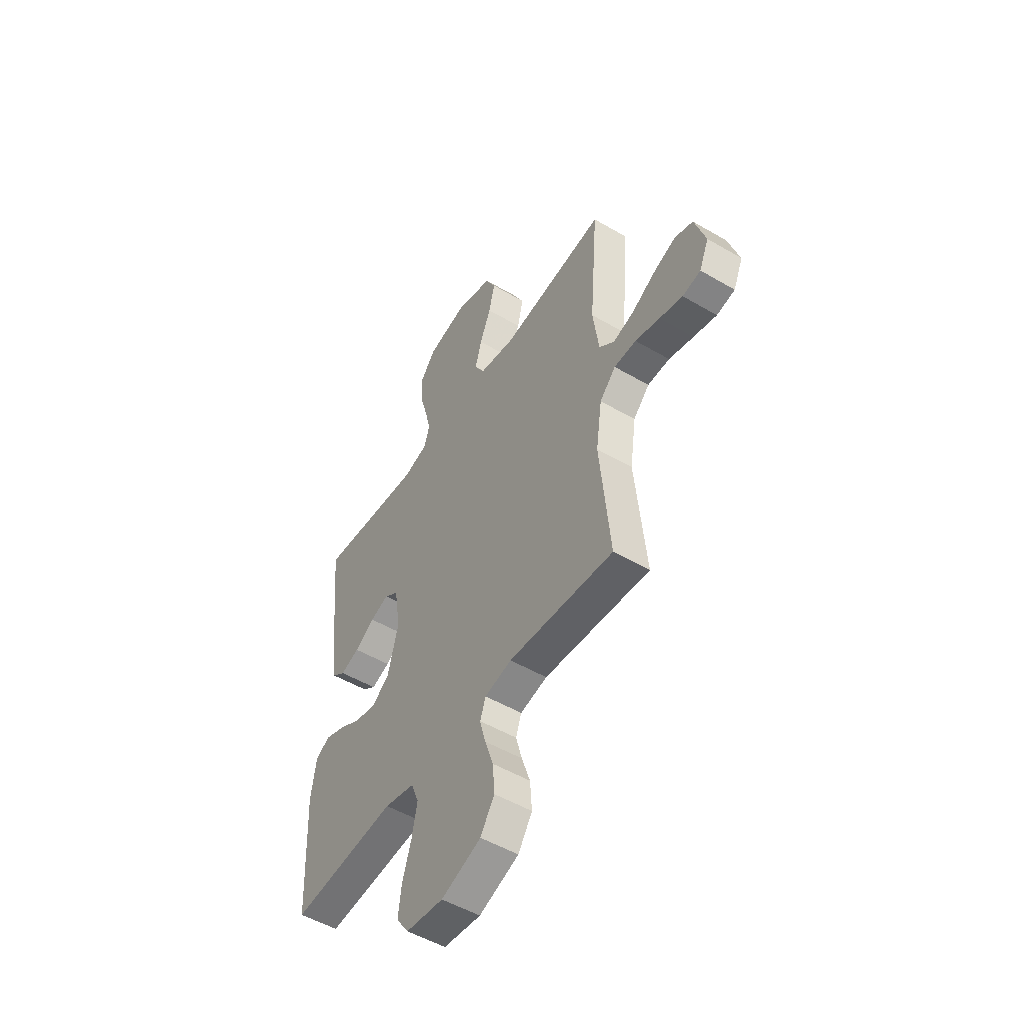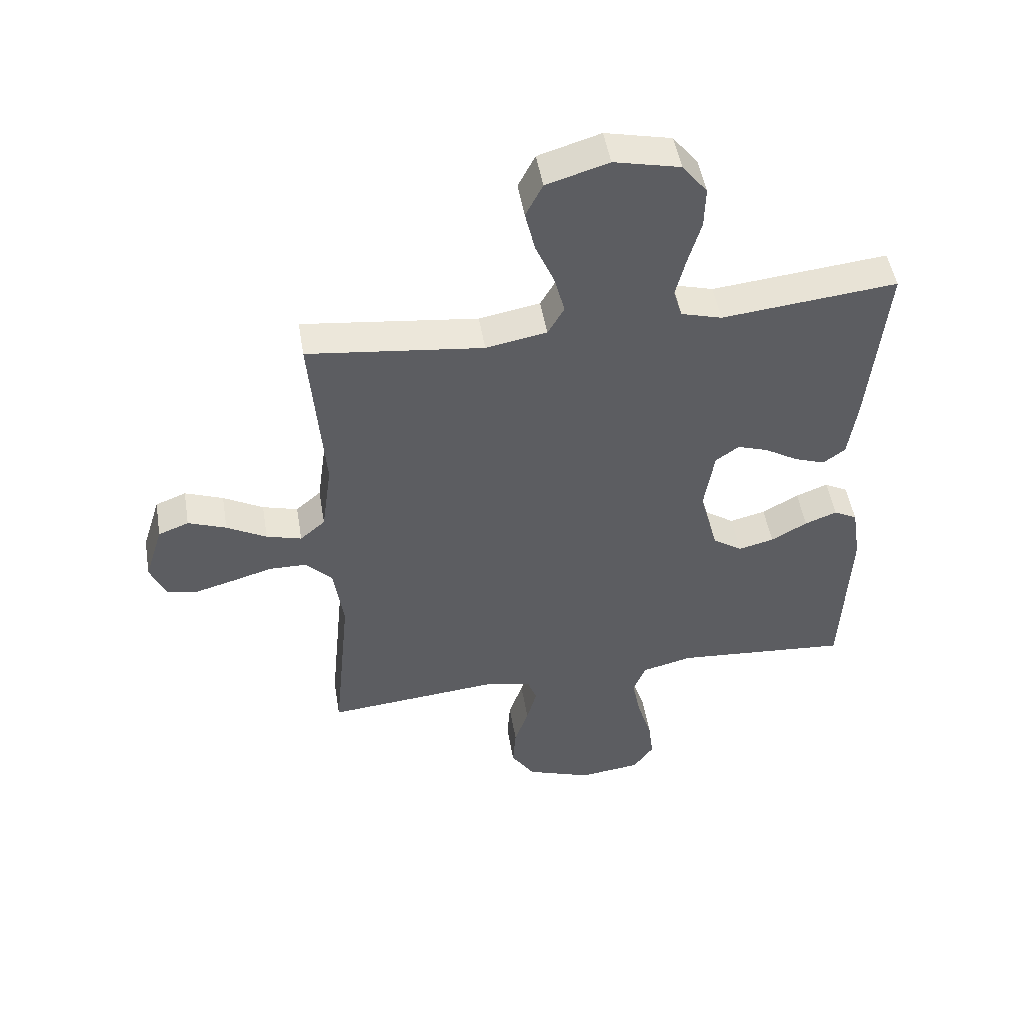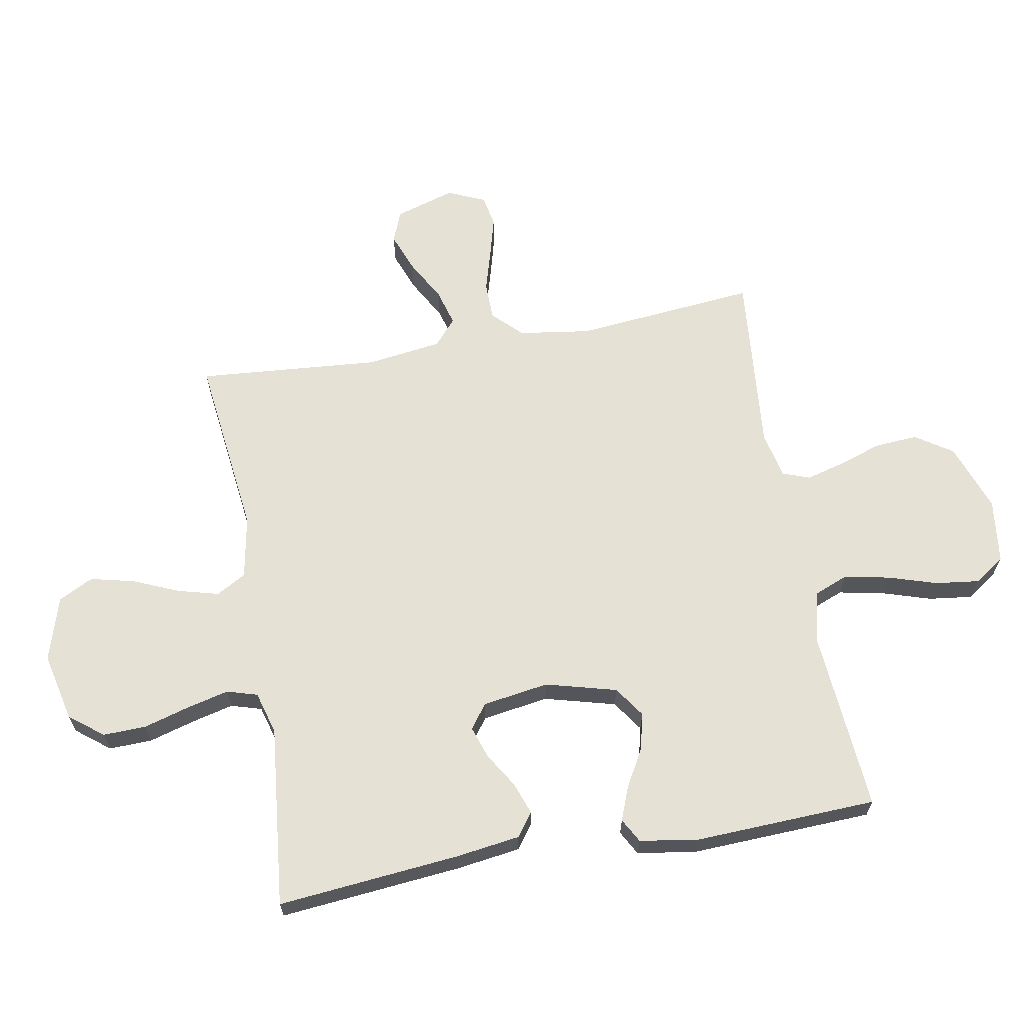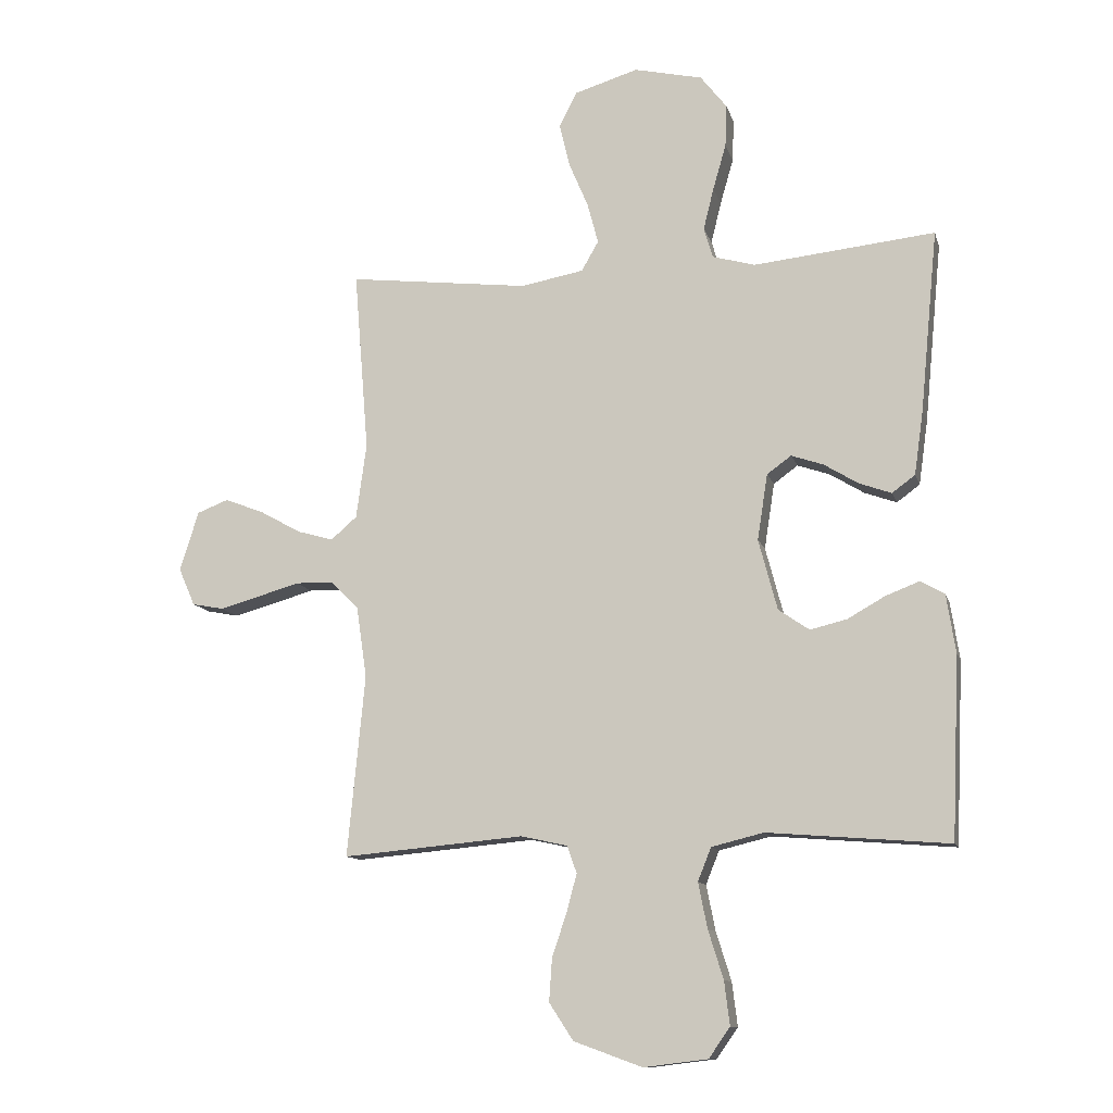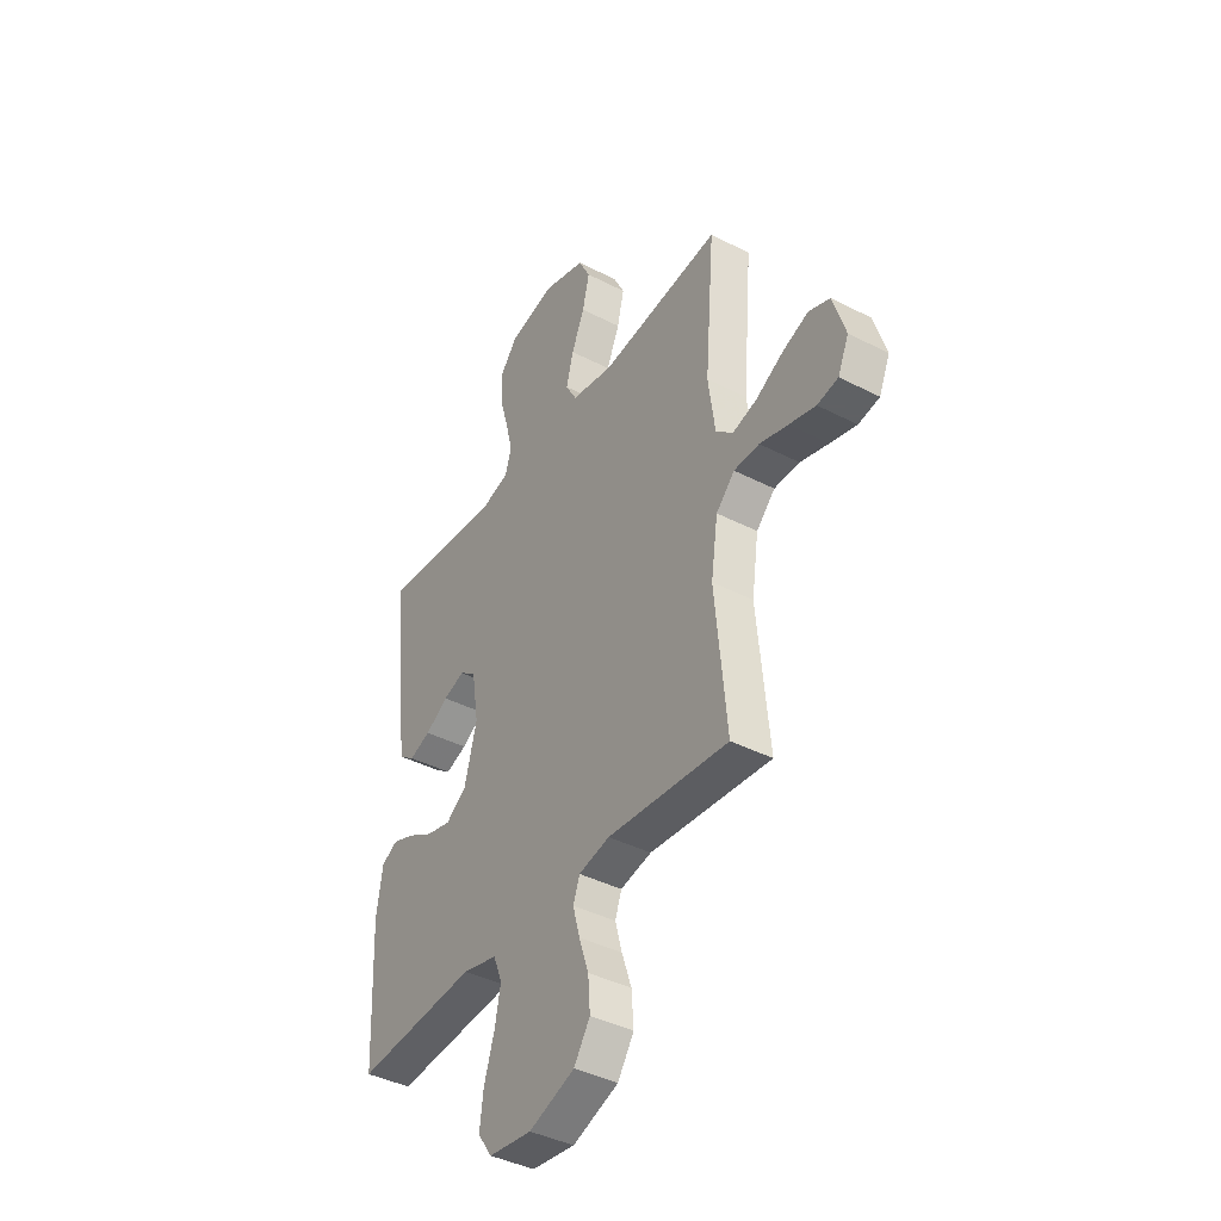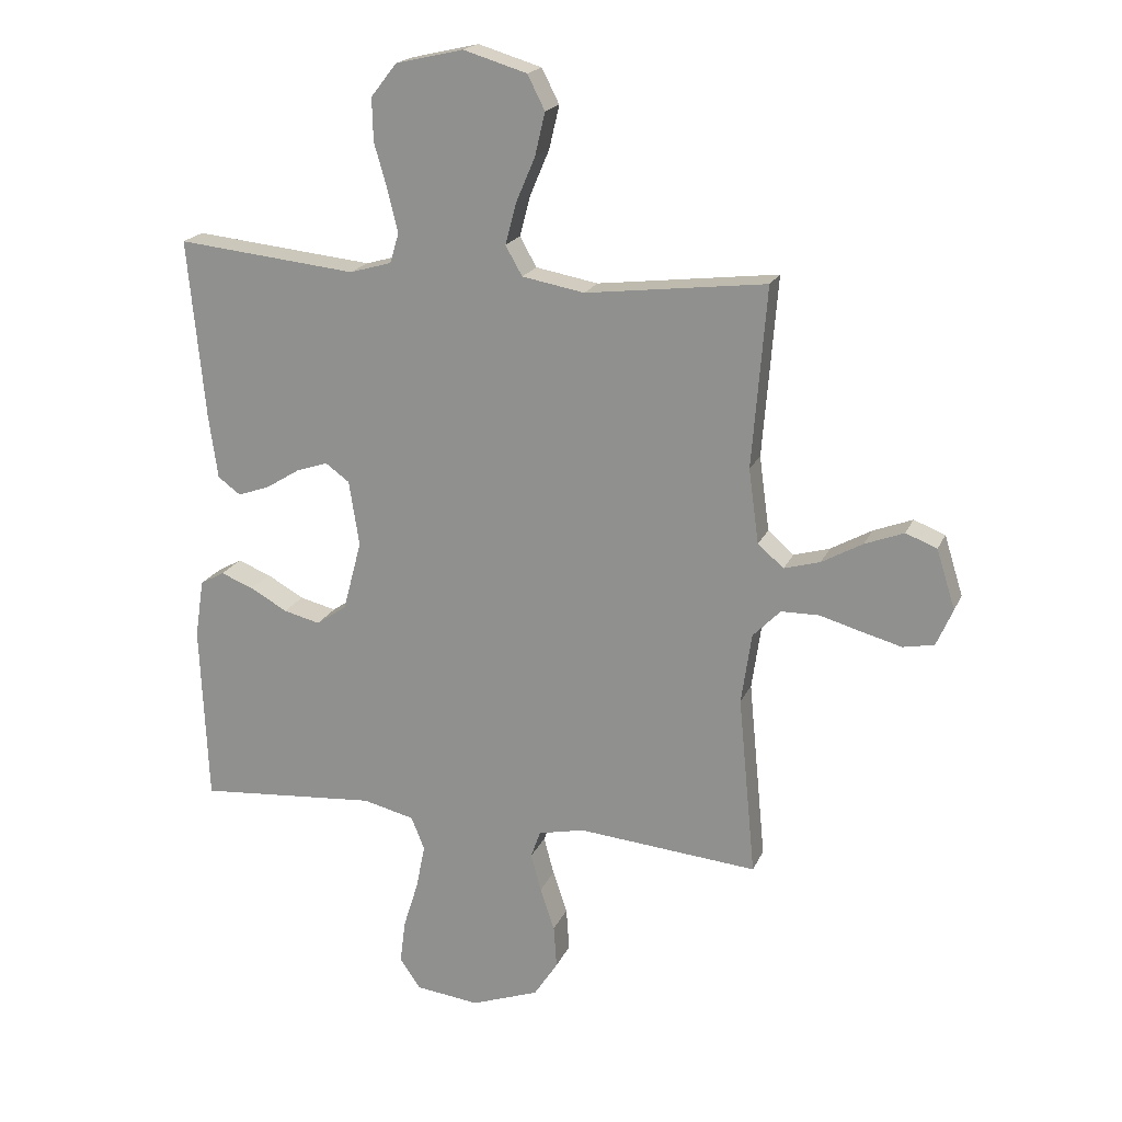
<metadata>
{"format":"obj","ext":"obj","renderer":"f3d","projection":"perspective","resolution":1024,"background":"white","views":[{"elev":-51.6,"azim":-122.4,"up":"+Z"},{"elev":49.4,"azim":-9.5,"up":"+Z"},{"elev":64.9,"azim":79.9,"up":"+Y"},{"elev":-11.6,"azim":14.2,"up":"+Z"},{"elev":-40.6,"azim":-122.3,"up":"+Z"},{"elev":19.3,"azim":-161.6,"up":"+Z"}]}
</metadata>
<code>
v 0.5 0.07 -0.5
v 0.2 0.07 -0.476
v 0.114 0.07 -0.497
v 0.092 0.07 -0.552
v 0.107 0.07 -0.627
v 0.132 0.07 -0.707
v 0.141 0.07 -0.779
v 0.106 0.07 -0.829
v 0 0.07 -0.842
v -0.113 0.07 -0.801
v -0.153 0.07 -0.74
v -0.148 0.07 -0.669
v -0.124 0.07 -0.598
v -0.107 0.07 -0.535
v -0.123 0.07 -0.49
v -0.2 0.07 -0.473
v -0.5 0.07 -0.5
v -0.471 0.07 -0.2
v -0.488 0.07 -0.082
v -0.534 0.07 -0.035
v -0.597 0.07 -0.034
v -0.667 0.07 -0.054
v -0.733 0.07 -0.072
v -0.785 0.07 -0.062
v -0.812 0.07 0
v -0.781 0.07 0.099
v -0.729 0.07 0.119
v -0.664 0.07 0.094
v -0.596 0.07 0.056
v -0.536 0.07 0.039
v -0.493 0.07 0.076
v -0.476 0.07 0.2
v -0.5 0.07 0.5
v -0.2 0.07 0.464
v -0.096 0.07 0.483
v -0.068 0.07 0.532
v -0.086 0.07 0.6
v -0.118 0.07 0.675
v -0.135 0.07 0.747
v -0.106 0.07 0.804
v 0 0.07 0.836
v 0.113 0.07 0.81
v 0.156 0.07 0.755
v 0.154 0.07 0.684
v 0.132 0.07 0.608
v 0.115 0.07 0.539
v 0.13 0.07 0.489
v 0.2 0.07 0.469
v 0.5 0.07 0.5
v 0.471 0.07 0.2
v 0.456 0.07 0.094
v 0.418 0.07 0.066
v 0.365 0.07 0.085
v 0.308 0.07 0.12
v 0.255 0.07 0.138
v 0.215 0.07 0.109
v 0.198 0.07 0
v 0.229 0.07 -0.117
v 0.28 0.07 -0.152
v 0.341 0.07 -0.137
v 0.403 0.07 -0.102
v 0.458 0.07 -0.081
v 0.498 0.07 -0.103
v 0.513 0.07 -0.2
v 0.5 0 -0.5
v 0.2 0 -0.476
v 0.114 0 -0.497
v 0.092 0 -0.552
v 0.107 0 -0.627
v 0.132 0 -0.707
v 0.141 0 -0.779
v 0.106 0 -0.829
v 0 0 -0.842
v -0.113 0 -0.801
v -0.153 0 -0.74
v -0.148 0 -0.669
v -0.124 0 -0.598
v -0.107 0 -0.535
v -0.123 0 -0.49
v -0.2 0 -0.473
v -0.5 0 -0.5
v -0.471 0 -0.2
v -0.488 0 -0.082
v -0.534 0 -0.035
v -0.597 0 -0.034
v -0.667 0 -0.054
v -0.733 0 -0.072
v -0.785 0 -0.062
v -0.812 0 0
v -0.781 0 0.099
v -0.729 0 0.119
v -0.664 0 0.094
v -0.596 0 0.056
v -0.536 0 0.039
v -0.493 0 0.076
v -0.476 0 0.2
v -0.5 0 0.5
v -0.2 0 0.464
v -0.096 0 0.483
v -0.068 0 0.532
v -0.086 0 0.6
v -0.118 0 0.675
v -0.135 0 0.747
v -0.106 0 0.804
v 0 0 0.836
v 0.113 0 0.81
v 0.156 0 0.755
v 0.154 0 0.684
v 0.132 0 0.608
v 0.115 0 0.539
v 0.13 0 0.489
v 0.2 0 0.469
v 0.5 0 0.5
v 0.471 0 0.2
v 0.456 0 0.094
v 0.418 0 0.066
v 0.365 0 0.085
v 0.308 0 0.12
v 0.255 0 0.138
v 0.215 0 0.109
v 0.198 0 0
v 0.229 0 -0.117
v 0.28 0 -0.152
v 0.341 0 -0.137
v 0.403 0 -0.102
v 0.458 0 -0.081
v 0.498 0 -0.103
v 0.513 0 -0.2
f 64 1 2
f 63 64 2
f 62 63 2
f 61 62 2
f 60 61 2
f 59 60 2 3
f 58 59 3
f 57 58 3 4
f 56 57 4
f 52 53 54
f 51 52 54
f 50 51 54
f 49 50 54
f 48 49 54
f 47 48 54 55
f 43 44 45
f 42 43 45
f 41 42 45
f 40 41 45
f 39 40 45
f 38 39 45
f 37 38 45
f 36 37 45 46
f 35 36 46 47
f 32 33 34
f 47 55 56
f 35 47 56
f 34 35 56
f 32 34 56
f 31 32 56
f 27 28 29
f 26 27 29
f 25 26 29
f 24 25 29
f 23 24 29
f 22 23 29
f 21 22 29
f 20 21 29 30
f 16 17 18
f 15 16 18 19
f 11 12 13
f 10 11 13
f 9 10 13
f 8 9 13
f 7 8 13
f 6 7 13
f 5 6 13
f 4 5 13 14
f 31 56 4
f 30 31 4
f 20 30 4
f 19 20 4
f 15 19 4
f 4 14 15
f 66 65 128
f 66 128 127
f 66 127 126
f 66 126 125
f 66 125 124
f 67 66 124 123
f 67 123 122
f 68 67 122 121
f 68 121 120
f 118 117 116
f 118 116 115
f 118 115 114
f 118 114 113
f 118 113 112
f 119 118 112 111
f 109 108 107
f 109 107 106
f 109 106 105
f 109 105 104
f 109 104 103
f 109 103 102
f 109 102 101
f 110 109 101 100
f 111 110 100 99
f 98 97 96
f 120 119 111
f 120 111 99
f 120 99 98
f 120 98 96
f 120 96 95
f 93 92 91
f 93 91 90
f 93 90 89
f 93 89 88
f 93 88 87
f 93 87 86
f 93 86 85
f 94 93 85 84
f 82 81 80
f 83 82 80 79
f 77 76 75
f 77 75 74
f 77 74 73
f 77 73 72
f 77 72 71
f 77 71 70
f 77 70 69
f 78 77 69 68
f 68 120 95
f 68 95 94
f 68 94 84
f 68 84 83
f 68 83 79
f 79 78 68
f 1 65 66 2
f 2 66 67 3
f 3 67 68 4
f 4 68 69 5
f 5 69 70 6
f 6 70 71 7
f 7 71 72 8
f 8 72 73 9
f 9 73 74 10
f 10 74 75 11
f 11 75 76 12
f 12 76 77 13
f 13 77 78 14
f 14 78 79 15
f 15 79 80 16
f 16 80 81 17
f 17 81 82 18
f 18 82 83 19
f 19 83 84 20
f 20 84 85 21
f 21 85 86 22
f 22 86 87 23
f 23 87 88 24
f 24 88 89 25
f 25 89 90 26
f 26 90 91 27
f 27 91 92 28
f 28 92 93 29
f 29 93 94 30
f 30 94 95 31
f 31 95 96 32
f 32 96 97 33
f 33 97 98 34
f 34 98 99 35
f 35 99 100 36
f 36 100 101 37
f 37 101 102 38
f 38 102 103 39
f 39 103 104 40
f 40 104 105 41
f 41 105 106 42
f 42 106 107 43
f 43 107 108 44
f 44 108 109 45
f 45 109 110 46
f 46 110 111 47
f 47 111 112 48
f 48 112 113 49
f 49 113 114 50
f 50 114 115 51
f 51 115 116 52
f 52 116 117 53
f 53 117 118 54
f 54 118 119 55
f 55 119 120 56
f 56 120 121 57
f 57 121 122 58
f 58 122 123 59
f 59 123 124 60
f 60 124 125 61
f 61 125 126 62
f 62 126 127 63
f 63 127 128 64
f 64 128 65 1

</code>
